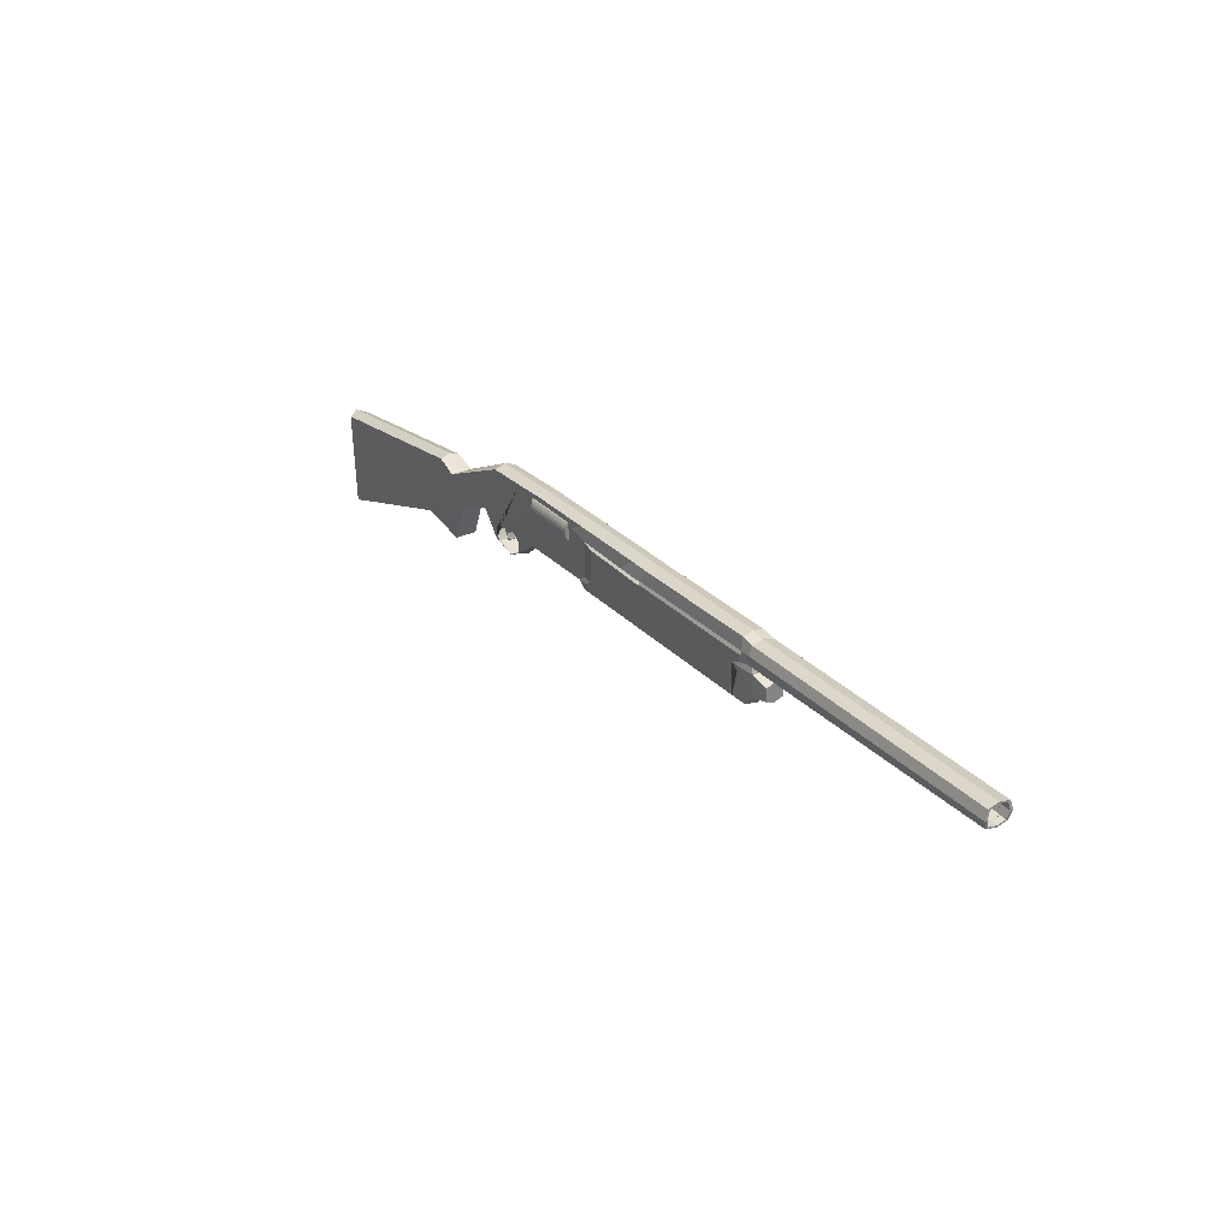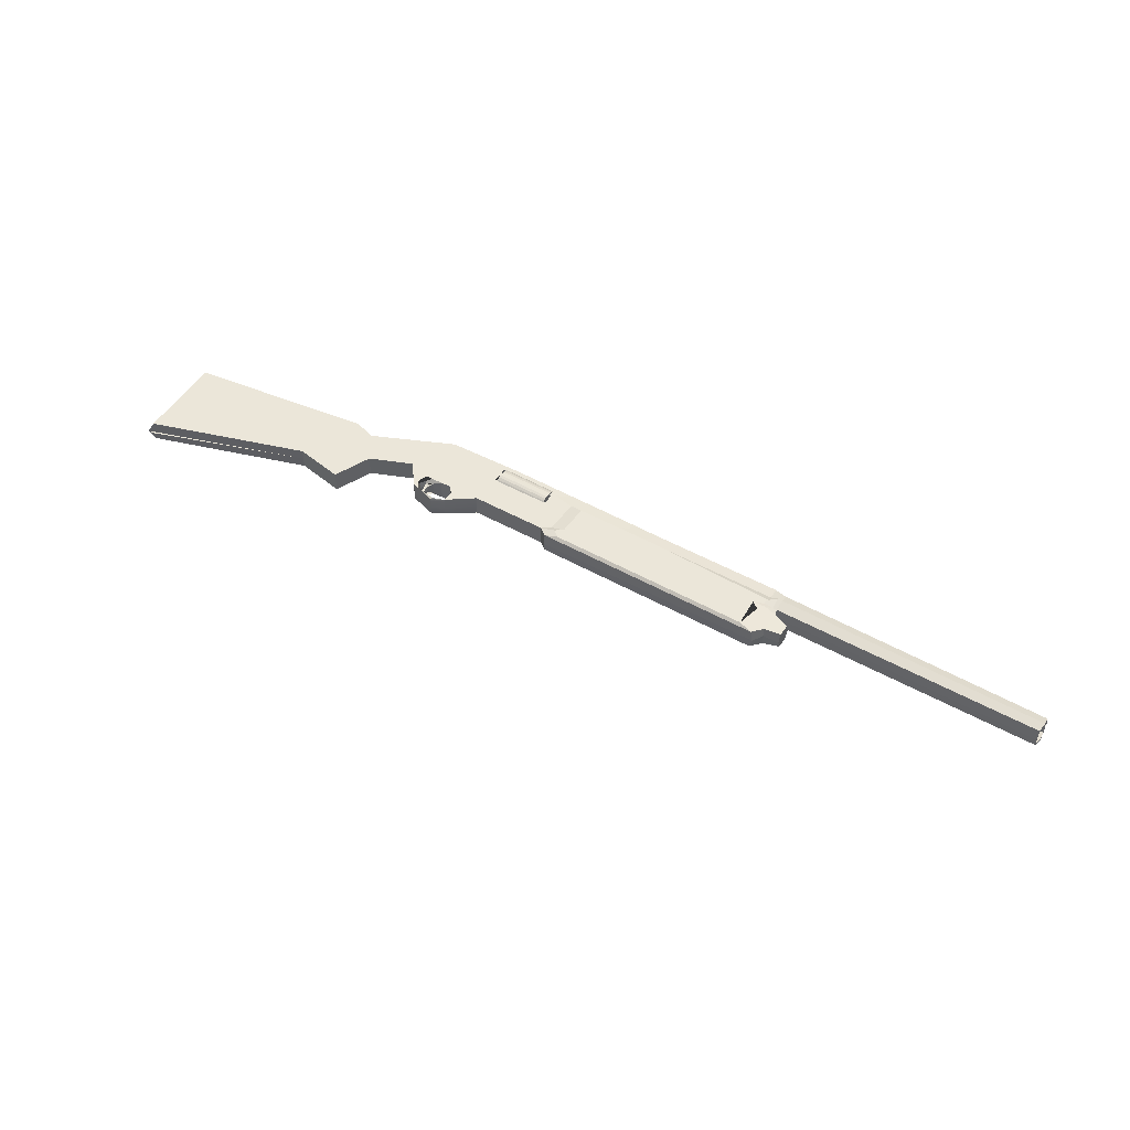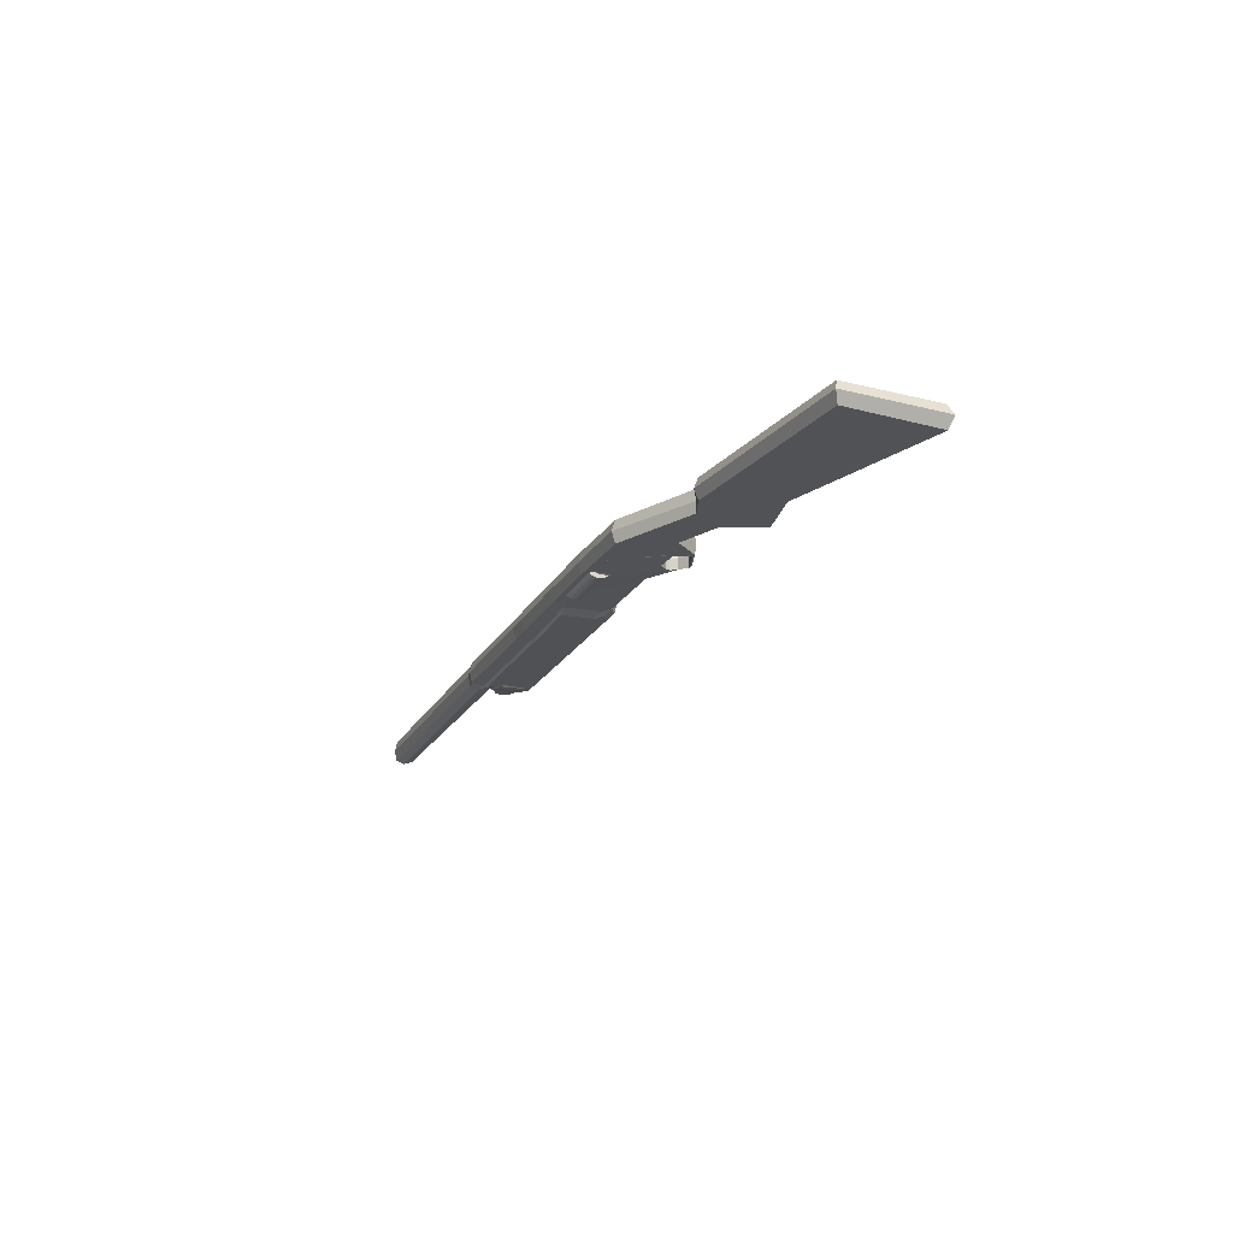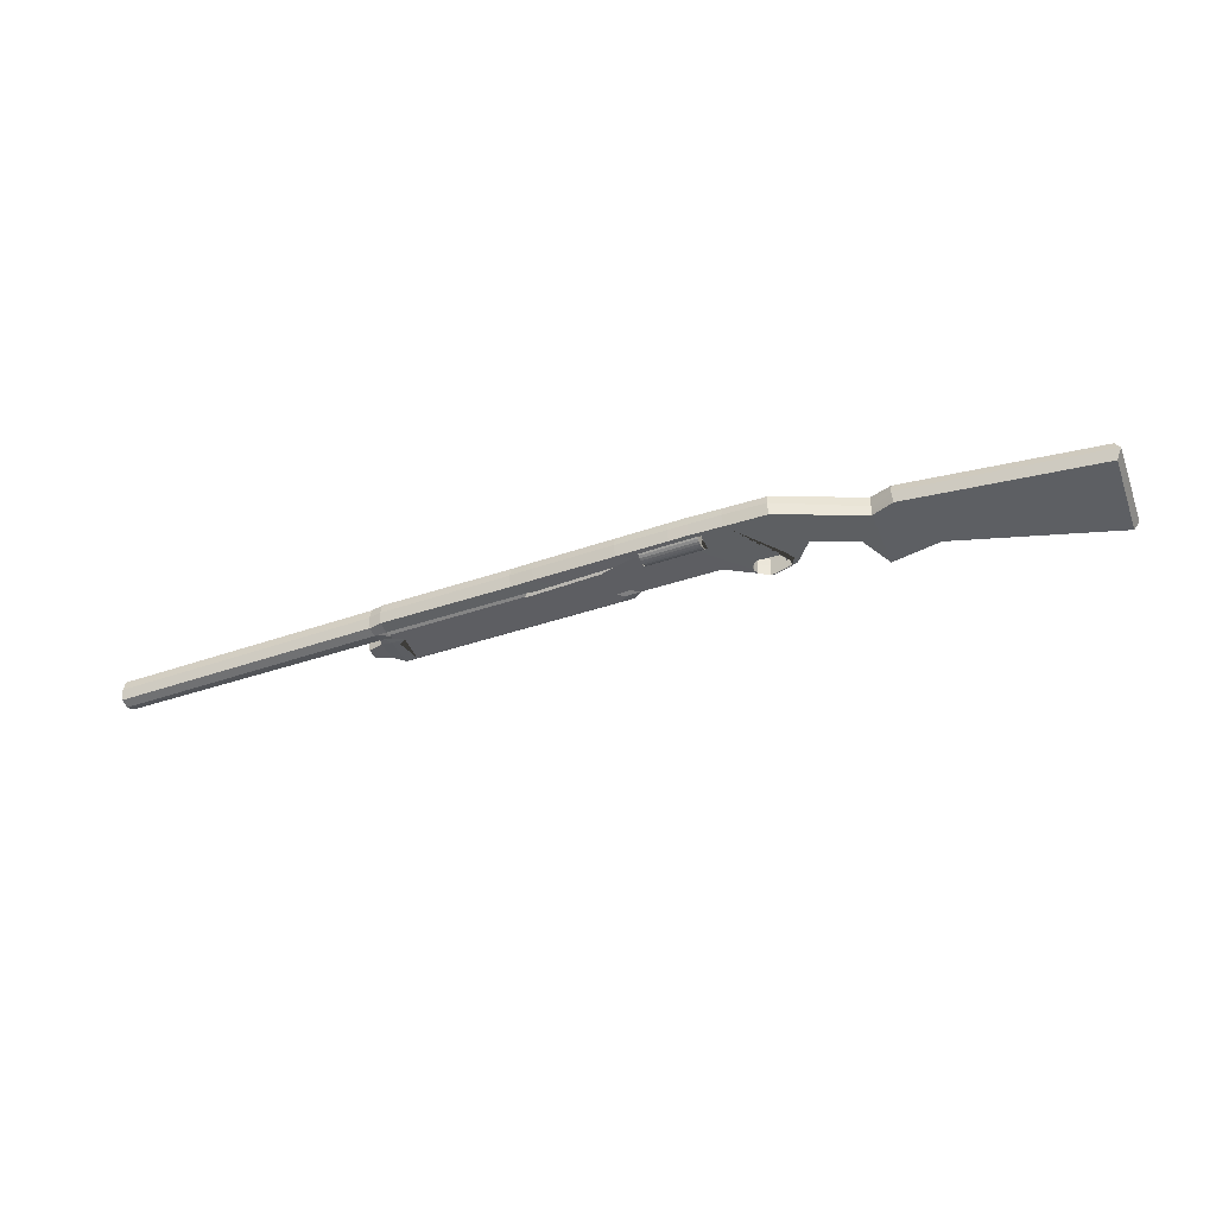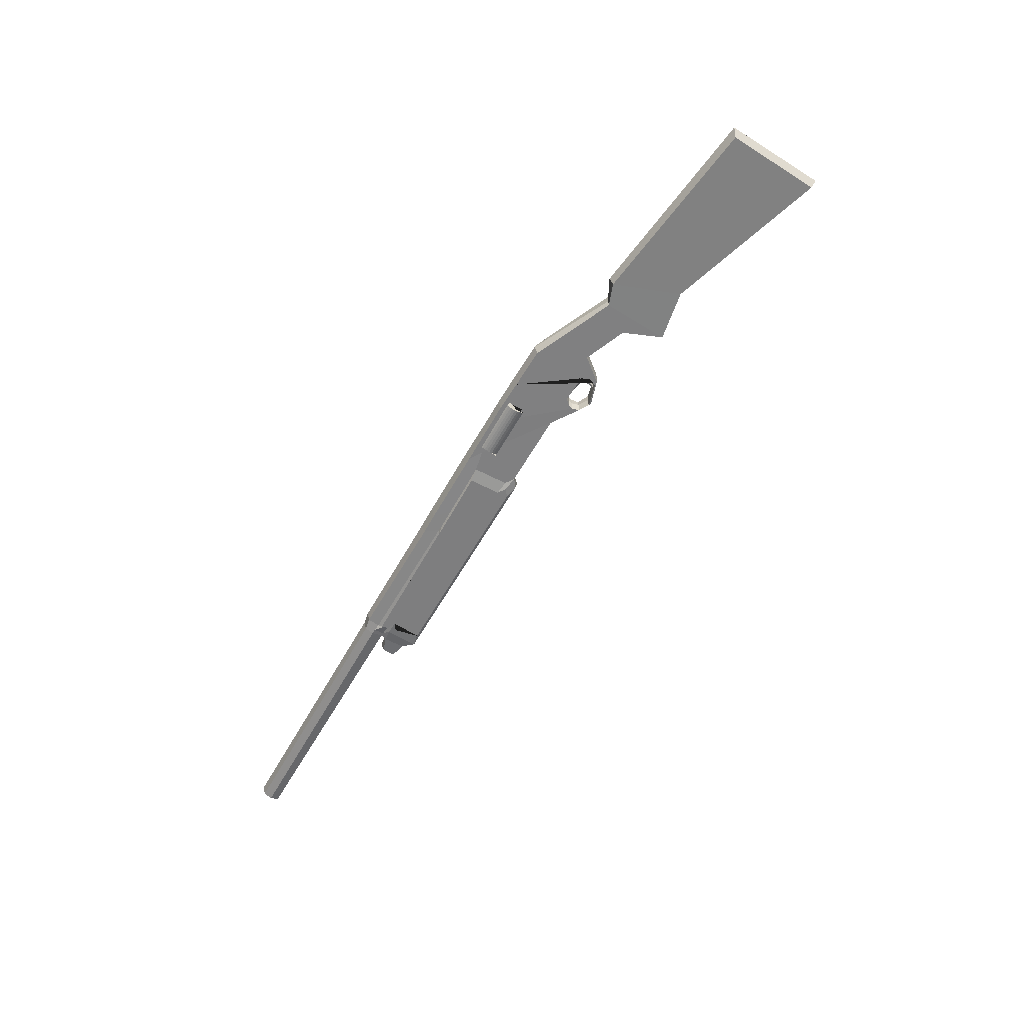
<metadata>
{"format":"obj","ext":"obj","renderer":"f3d","projection":"perspective","resolution":1024,"background":"white","views":[{"elev":29.3,"azim":56.1,"up":"+Y"},{"elev":47.8,"azim":32.9,"up":"+Z"},{"elev":-20.6,"azim":-111.2,"up":"+Z"},{"elev":-39.6,"azim":-156.3,"up":"+Z"},{"elev":-60.0,"azim":-119.1,"up":"+Z"}]}
</metadata>
<code>
o Plane.002
v 3.001 17.59 3.733
v 4.649 17.59 3.733
v 4.649 17.6 3.814
v 4.649 18.09 4.138
v 4.649 18.42 3.733
v 4.649 18.39 3.575
v 3.001 18.35 3.503
v 4.649 18.23 3.389
v 4.649 18.16 3.351
v 3.001 18.16 3.351
v 3.001 18.09 3.328
v 4.649 17.92 3.328
v 4.649 17.78 3.389
v 4.649 17.71 3.441
v 3.001 17.71 3.441
v 12.53 17.62 3.423
v 12.47 17.79 3.423
v 12.25 16.69 3.423
v -0.7912 16.43 3.733
v -0.7912 16.43 3.423
v 0.435 16.95 3.423
v 12.47 18.44 3.733
v 12.1 18.44 3.423
v 3.185 18.41 3.423
v 12.33 16.66 3.733
v 1.158 16.23 3.423
v -7.458 13.94 3.733
v -7.297 14.04 3.423
v -2.686 15.57 3.423
v -2.686 15.57 3.733
v 7.569 18.51 3.733
v 7.569 18.41 3.423
v 5.228 18.41 3.423
v 1.03 18.44 3.733
v 1.03 18.34 3.423
v -1.349 17.25 3.423
v -7.483 16.73 3.445
v -1.237 15.31 3.423
v 2.892 18.26 3.423
v 2.912 18.12 3.423
v 1.637 16.77 3.423
v 1.116 16.76 3.423
v 1.008 16.5 3.423
v 4.678 18.27 3.419
v 7.135 18.04 3.374
v 7.931 18.04 3.388
v 7.825 18.03 3.36
v 12.47 18.11 3.339
v 12.35 17.79 3.423
v 5.414 16.65 3.423
v 2.256 18.47 3.733
v 8.238 18.5 3.733
v 1.736 16.05 3.443
v 2.103 16.27 3.457
v 2.145 16.18 3.733
v 12.98 17.45 3.475
v 12.98 17.55 3.733
v 20.41 18.42 3.733
v 20.39 17.84 3.423
v 4.217 17.75 3.418
v 12.09 17.77 3.365
v 12.06 17.88 3.354
v 11.86 16.78 3.353
v 5.569 16.91 3.353
v 5.803 17.07 3.346
v 7.936 17.98 3.29
v 20.39 17.87 3.486
v 18.99 17.99 3.492
v 20.41 18.31 3.486
v 20.41 18.37 3.733
v 1.378 16.69 3.551
v 1.791 16.1 3.408
v 1.662 16.13 3.411
v 1.11 16.37 3.733
v 1.176 16.24 3.733
v 1.165 16.25 3.446
v 1.944 16.79 3.423
v 1.145 16.74 3.733
v 1.155 16.6 3.621
v 1.174 16.59 3.733
v 1.296 16.27 3.733
v 1.295 16.27 3.631
v 1.278 16.58 3.616
v 2.922 17.73 3.708
v 3.046 18.26 3.708
v 4.218 17.74 3.703
v 4.69 18.07 3.701
v 4.649 17.6 3.652
v 3.001 17.78 3.389
v 3.001 17.92 3.328
v 4.649 18.09 3.328
v 4.649 18.3 3.441
v 3.001 18.39 3.575
v 3.001 18.41 3.652
v 4.649 18.41 3.652
v 3.001 18.41 3.814
v 3.001 18.35 3.962
v 4.649 18.35 3.962
v 3.001 18.16 4.115
v 4.649 17.92 4.138
v 4.649 17.85 4.115
v 3.001 17.71 4.025
v 3.001 17.66 3.962
v 3.001 17.62 3.891
v 3.001 17.6 3.814
v 12.47 17.79 4.043
v 12.25 16.69 4.043
v 12.51 16.99 4.043
v 12.47 18.37 4.043
v 3.185 18.41 4.043
v 3.742 18.41 4.043
v -7.297 14.04 4.043
v 7.569 18.41 4.043
v -1.349 17.25 4.043
v 1.03 18.34 4.043
v -7.483 16.73 4.021
v 5.154 16.84 4.043
v 1.736 16.02 3.733
v -1.98 17.58 3.733
v 3.742 18.44 3.733
v 5.414 16.65 3.733
v 12.21 16.7 3.733
v -7.483 16.84 3.733
v 3.185 18.44 3.733
v 2.256 18.4 3.733
v 8.238 18.4 3.733
v 5.154 16.84 3.733
v -7.297 13.94 3.733
v 12.47 17.79 3.733
v 7.569 18.44 3.733
v -1.98 17.48 4.021
v 2.256 18.37 4.043
v 1.078 16.37 4.043
v 1.008 16.5 4.043
v 1.637 16.77 4.043
v 2.892 18.26 4.043
v 4.678 18.27 4.047
v 4.688 18.08 4.049
v 4.818 18.17 4.05
v 7.825 18.03 4.106
v 7.931 18.04 4.078
v 12.12 18.08 4.085
v 2.103 16.27 4.009
v 12.98 17.45 3.991
v 12.98 17.1 3.991
v 4.706 17.75 4.055
v 4.217 17.75 4.048
v 12.06 17.88 4.112
v 12.09 17.77 4.101
v 8.029 17.99 4.148
v 7.936 17.98 4.176
v 11.86 16.78 4.113
v 20.41 18.34 4.043
v 20.39 17.87 3.98
v 18.99 17.99 3.974
v 20.41 18.31 3.979
v 19 18.25 3.973
v 1.791 16.1 4.058
v 1.165 16.25 4.02
v 1.944 16.79 4.043
v 1.175 16.61 3.884
v 1.258 16.46 3.84
v 1.295 16.27 3.835
v 1.278 16.58 3.85
v 3.046 18.26 3.758
v 3.185 17.74 3.758
v 2.921 17.74 4.043
v 4.679 18.27 3.762
v 4.708 17.75 3.771
v 4.69 18.07 3.765
v 2.893 18.26 3.758
v 4.649 17.78 4.076
v 3.001 17.78 4.076
v 3.001 17.85 4.115
v 4.649 18 4.146
v 4.649 18.16 4.115
v 3.001 18.23 4.076
v 3.001 18.42 3.733
v 4.649 18.35 3.503
v 3.001 18.3 3.441
v 4.649 17.85 3.351
v 3.001 17.66 3.503
v 12.53 17.62 3.733
v 12.51 16.99 3.423
v 12.17 17.66 3.345
v 0.435 16.95 3.733
v 12.47 18.37 3.423
v 12.1 18.51 3.733
v 3.742 18.49 3.733
v 3.742 18.41 3.423
v 3.185 18.49 3.733
v 12.51 16.99 3.733
v 0.9923 16.26 3.733
v 0.9923 16.28 3.423
v 5.228 18.51 3.733
v -1.349 17.25 3.733
v -7.643 16.84 3.733
v 2.885 16.81 3.733
v 2.885 16.81 3.423
v 5.154 16.84 3.423
v -1.98 17.48 3.445
v 2.256 18.37 3.423
v 3.045 18.26 3.423
v 1.078 16.37 3.423
v 3.621 18.26 3.423
v 4.818 18.17 3.416
v 4.688 18.08 3.416
v 5.43 18.05 3.405
v 8.238 18.4 3.423
v 12.12 18.08 3.381
v 12.33 18.12 3.339
v 5.414 16.59 3.733
v -1.237 15.31 3.733
v 12.98 17 3.733
v 12.98 17.1 3.475
v 20.41 18.34 3.423
v 20.43 18.09 3.339
v 5.418 17.01 3.417
v 4.706 17.75 3.411
v 12.1 17.95 3.367
v 11.78 17.65 3.353
v 5.799 16.74 3.353
v 5.814 18 3.335
v 7.324 17.99 3.304
v 8.029 17.99 3.318
v 20.39 17.78 3.733
v 18.99 17.96 3.733
v 20.4 17.82 3.733
v 20.43 18.09 3.412
v 19 18.25 3.492
v 19 18.28 3.733
v 19.01 18.12 3.45
v 1.643 16.75 3.733
v 1.382 16.68 3.733
v 2.124 16.59 3.446
v 2.092 16.6 3.733
v 1.922 16.77 3.733
v 1.779 16.11 3.733
v 2.063 16.29 3.733
v 1.043 16.5 3.733
v 2.105 16.48 3.733
v 2.137 16.48 3.423
v 1.178 16.5 3.612
v 1.197 16.49 3.733
v 1.175 16.61 3.582
v 1.262 16.45 3.733
v 1.258 16.46 3.626
v 1.287 16.57 3.733
v 1.283 16.24 3.733
v 1.277 16.24 3.631
v 3.622 18.26 3.708
v 3.185 17.74 3.708
v 2.914 18.12 3.708
v 3.183 17.74 3.423
v 2.921 17.74 3.423
v 4.679 18.27 3.703
v 4.708 17.75 3.695
v 2.893 18.26 3.708
v 3.001 17.6 3.652
v 3.001 17.62 3.575
v 4.649 17.62 3.575
v 4.649 17.66 3.503
v 3.001 17.85 3.351
v 3.001 18 3.32
v 4.649 18 3.32
v 3.001 18.23 3.389
v 4.649 18.41 3.814
v 3.001 18.39 3.891
v 4.649 18.39 3.891
v 3.001 18.3 4.025
v 4.649 18.3 4.025
v 4.649 18.23 4.076
v 3.001 18.09 4.138
v 3.001 18 4.146
v 3.001 17.92 4.138
v 4.649 17.71 4.025
v 4.649 17.66 3.962
v 4.649 17.62 3.891
v 12.53 17.62 4.043
v 12.17 17.66 4.121
v 0.435 16.95 4.043
v -0.7912 16.43 4.043
v 12.1 18.44 4.043
v 1.158 16.23 4.043
v 0.9923 16.28 4.043
v -2.686 15.57 4.043
v 5.228 18.41 4.043
v 2.885 16.81 4.043
v 5.228 18.44 3.733
v 0.9923 16.28 3.733
v 12.1 18.44 3.733
v 12.47 18.11 3.733
v 12.47 18.37 3.733
v 1.03 18.36 3.733
v 1.15 16.2 3.733
v -1.237 15.31 4.043
v 1.116 16.76 4.043
v 2.912 18.12 4.043
v 3.045 18.26 4.043
v 3.621 18.26 4.043
v 5.43 18.05 4.061
v 7.135 18.04 4.092
v 8.238 18.4 4.043
v 12.33 18.12 4.127
v 12.35 17.79 4.043
v 12.47 18.11 4.127
v 5.414 16.65 4.043
v 1.736 16.05 4.023
v 20.39 17.84 4.043
v 20.43 18.09 4.127
v 5.418 17.01 4.049
v 12.1 17.95 4.099
v 7.324 17.99 4.162
v 5.814 18 4.131
v 5.803 17.07 4.12
v 5.569 16.91 4.113
v 5.799 16.74 4.113
v 11.78 17.65 4.113
v 20.43 18.09 4.054
v 19.01 18.12 4.016
v 1.378 16.69 3.915
v 1.662 16.13 4.055
v 2.124 16.59 4.02
v 2.137 16.48 4.043
v 1.155 16.6 3.845
v 1.178 16.5 3.854
v 1.277 16.24 3.835
v 3.622 18.26 3.758
v 2.914 18.12 3.758
v 2.922 17.73 3.758
v 3.183 17.74 4.043
v 4.218 17.74 3.763
f 1 2 3 105
f 105 3 278 104
f 104 278 277 103
f 103 277 276 102
f 102 276 172 173
f 173 172 101 174
f 174 101 100 275
f 275 100 175 274
f 274 175 4 273
f 273 4 176 99
f 99 176 272 177
f 177 272 271 270
f 270 271 98 97
f 97 98 269 268
f 268 269 267 96
f 96 267 5 178
f 178 5 95 94
f 94 95 6 93
f 93 6 179 7
f 7 179 92 180
f 180 92 8 266
f 266 8 9 10
f 10 9 91 11
f 11 91 265 264
f 264 265 12 90
f 90 12 181 263
f 263 181 13 89
f 89 13 14 15
f 15 14 262 182
f 182 262 261 260
f 3 2 88 261 262 14 13 181 12 265 91 9 8 92 179 6 95 5 267 269 98 271 272 176 4 175 100 101 172 276 277 278
f 260 261 88 259
f 259 88 2 1
f 1 105 104 103 102 173 174 275 274 273 99 177 270 97 268 96 178 94 93 7 180 266 10 11 264 90 263 89 15 182 260 259
f 16 17 129 183
f 16 184 18 185
f 19 20 21 186
f 22 187 23 188
f 189 190 24 191
f 25 18 184 192
f 193 194 26 295
f 27 28 29 30
f 31 32 33 195
f 34 35 36 196
f 197 37 28 27
f 198 199 200 127
f 37 201 29 28
f 201 36 38 29
f 36 35 20 38
f 35 202 21 20
f 202 24 203 39 40 41 42 43 204 194 21
f 24 190 205 203
f 190 33 206 207 44 205
f 33 32 45 208 206
f 32 209 46 47 45
f 209 23 210 46
f 211 48 17 49
f 127 200 50 212
f 51 202 35 34
f 52 209 32 31
f 30 29 38 213
f 118 53 54 55
f 196 36 201 119
f 195 33 190 189
f 186 21 194 193
f 212 50 18 25
f 119 201 37 197
f 191 24 202 51
f 188 23 209 52
f 213 38 20 19
f 214 215 56 57
f 16 56 215 184
f 183 57 56 16
f 17 16 185 49
f 17 59 226 129
f 22 58 216 187
f 48 217 59 17
f 187 216 217 48
f 23 187 48 211 210
f 218 200 199 60 219 207 206 208
f 49 61 62 211
f 220 62 61 221 63 222 64 65 223 224 66 225
f 218 65 64 200
f 211 62 220 210
f 45 224 223 208
f 46 225 66 47
f 185 221 61 49
f 47 66 224 45
f 50 222 63 18
f 18 63 221 185
f 208 223 65 218
f 200 64 222 50
f 210 220 225 46
f 67 68 227 228
f 69 216 58 70
f 229 217 216 69
f 228 226 59 67
f 67 59 217 229
f 230 231 227 68 232
f 70 231 230 69
f 229 232 68 67
f 69 230 232 229
f 54 199 198 55
f 233 234 71 41
f 72 53 26 73
f 204 26 194
f 54 53 72
f 204 74 75 76 26
f 26 53 118 295
f 235 236 237 77
f 72 238 239 54
f 26 76 73
f 42 78 240 43
f 54 239 241 242
f 43 240 74 204
f 77 237 233 41
f 79 243 244 80
f 42 79 80 78
f 41 71 245 79 42
f 246 81 82 247
f 71 83 245
f 234 248 83 71
f 82 81 249 250
f 247 82 250 243
f 83 247 243 79 245
f 248 246 247 83
f 76 75 238 72 73
f 251 252 84 253 85
f 205 251 85 203
f 254 242 235 77 41 40 255
f 44 256 251 205
f 60 199 54 242 254
f 60 86 257 219
f 255 84 252 254
f 87 86 252 251 256
f 85 253 258
f 86 87 257
f 219 257 87 207
f 203 85 258 39
f 254 252 86 60
f 40 253 84 255
f 39 258 253 40
f 207 87 256 44
f 279 183 129 106
f 279 280 107 108
f 19 186 281 282
f 22 188 283 109
f 189 191 110 111
f 25 192 108 107
f 193 295 284 285
f 27 30 286 112
f 31 195 287 113
f 34 196 114 115
f 192 183 57 214
f 197 27 112 116
f 198 127 117 288
f 289 120 189 195
f 186 290 193
f 121 122 25 212
f 119 123 197
f 124 125 51 191
f 291 126 52 188
f 123 128 27 197
f 294 196 34
f 130 289 195 31
f 128 30 27
f 122 192 25
f 120 124 191 189
f 293 291 188 22
f 127 121 212
f 125 294 34 51
f 126 130 31 52
f 116 112 286 131
f 131 286 296 114
f 114 296 282 115
f 115 282 281 132
f 132 281 285 133 134 297 135 298 136 299 110
f 110 299 300 111
f 111 300 137 138 139 287
f 287 139 301 302 113
f 113 302 140 141 303
f 303 141 142 283
f 304 305 106 306
f 127 212 307 117
f 51 34 115 132
f 52 31 113 303
f 30 213 296 286
f 118 55 143 308
f 196 119 131 114
f 195 189 111 287
f 212 25 107 307
f 119 197 116 131
f 191 51 132 110
f 188 52 303 283
f 213 19 282 296
f 214 57 144 145
f 108 192 214 145
f 279 108 145 144
f 183 279 144 57
f 106 305 280 279
f 106 129 226 309
f 22 109 153 58
f 306 106 309 310
f 109 306 310 153
f 283 142 304 306 109
f 311 301 139 138 146 147 288 117
f 305 304 148 149
f 312 150 151 313 314 315 316 317 152 318 149 148
f 311 117 316 315
f 304 142 312 148
f 141 140 151 150
f 280 305 149 318
f 140 302 313 151
f 307 107 152 317
f 107 280 318 152
f 117 307 317 316
f 142 141 150 312
f 154 228 227 155
f 156 70 58 153
f 319 156 153 310
f 228 154 309 226
f 154 319 310 309
f 157 320 155 227 231
f 70 156 157 231
f 319 154 155 320
f 156 319 320 157
f 143 55 198 288
f 233 135 321 234
f 158 322 284 308
f 133 285 284
f 143 158 308
f 133 284 159 75 74
f 284 295 118 308
f 323 160 237 236
f 158 143 239 238
f 284 322 159
f 297 134 240 78
f 143 324 241 239
f 134 133 74 240
f 160 135 233 237
f 325 80 244 326
f 297 78 80 325
f 135 297 325 161 321
f 246 162 163 81
f 321 161 164
f 234 321 164 248
f 163 327 249 81
f 162 326 327 163
f 164 161 325 326 162
f 248 164 162 246
f 159 322 158 238 75
f 328 165 329 330 166
f 300 299 165 328
f 331 167 298 135 160 323 324
f 137 300 328 168
f 147 331 324 143 288
f 147 146 169 332
f 167 331 166 330
f 170 168 328 166 332
f 165 171 329
f 332 169 170
f 146 138 170 169
f 299 136 171 165
f 331 147 332 166
f 298 167 330 329
f 136 298 329 171
f 138 137 168 170
f 184 215 214 192
f 242 241 236 235
f 243 250 249 244
f 186 193 285 281
f 302 301 314 313
f 301 311 315 314
f 324 323 236 241
f 326 244 249 327
f 129 293 22 292
f 290 193 295
f 70 58 226 228

</code>
